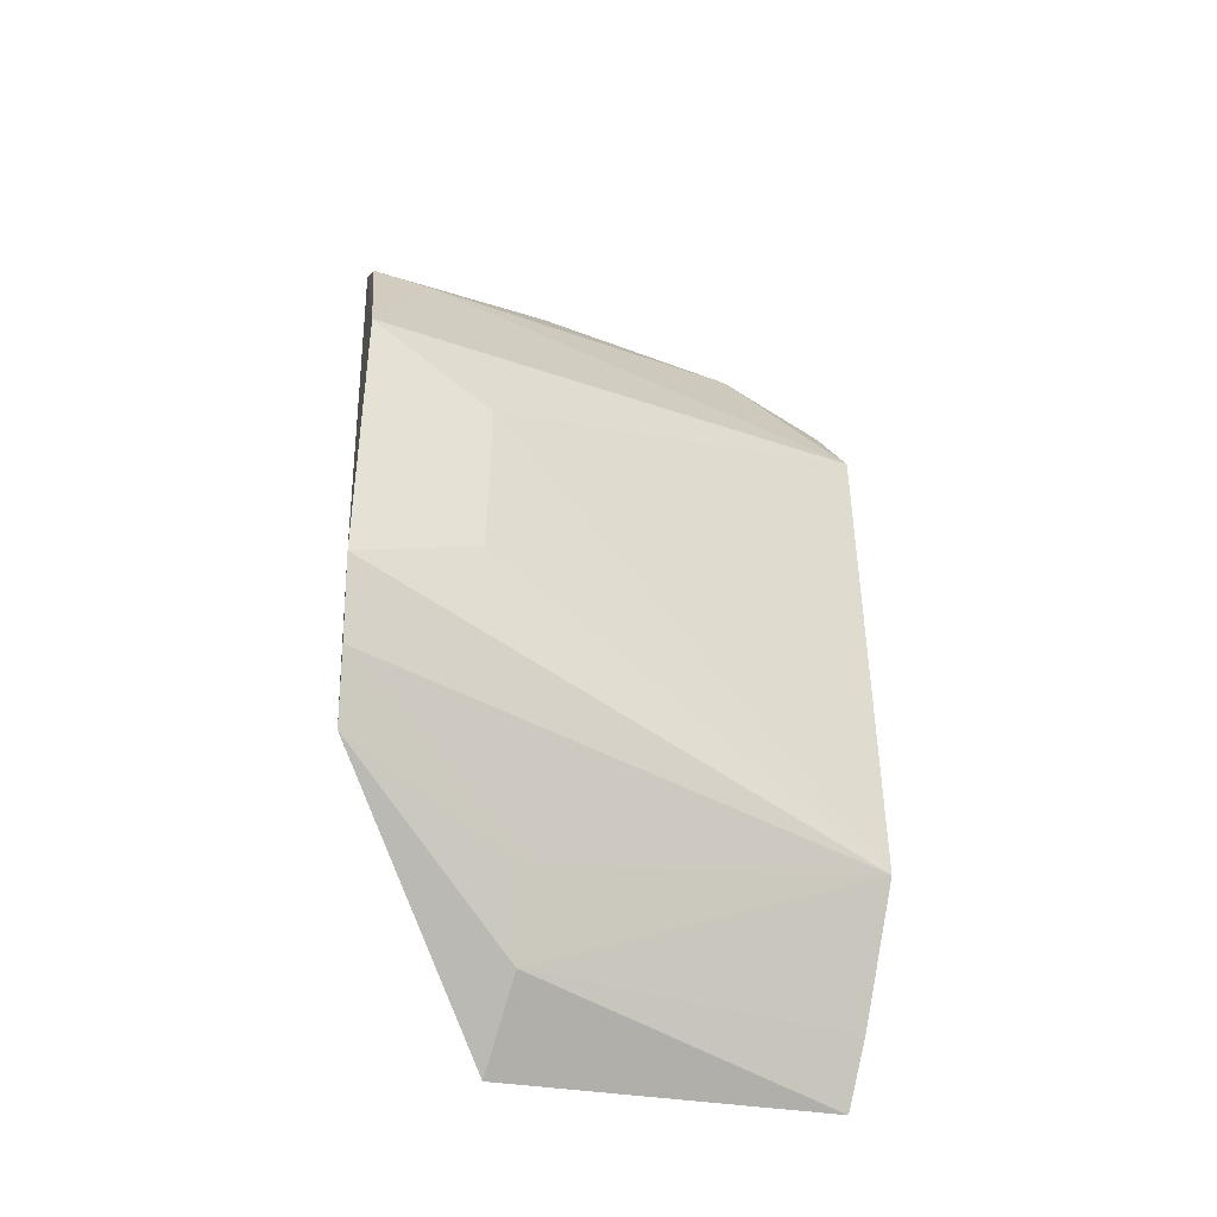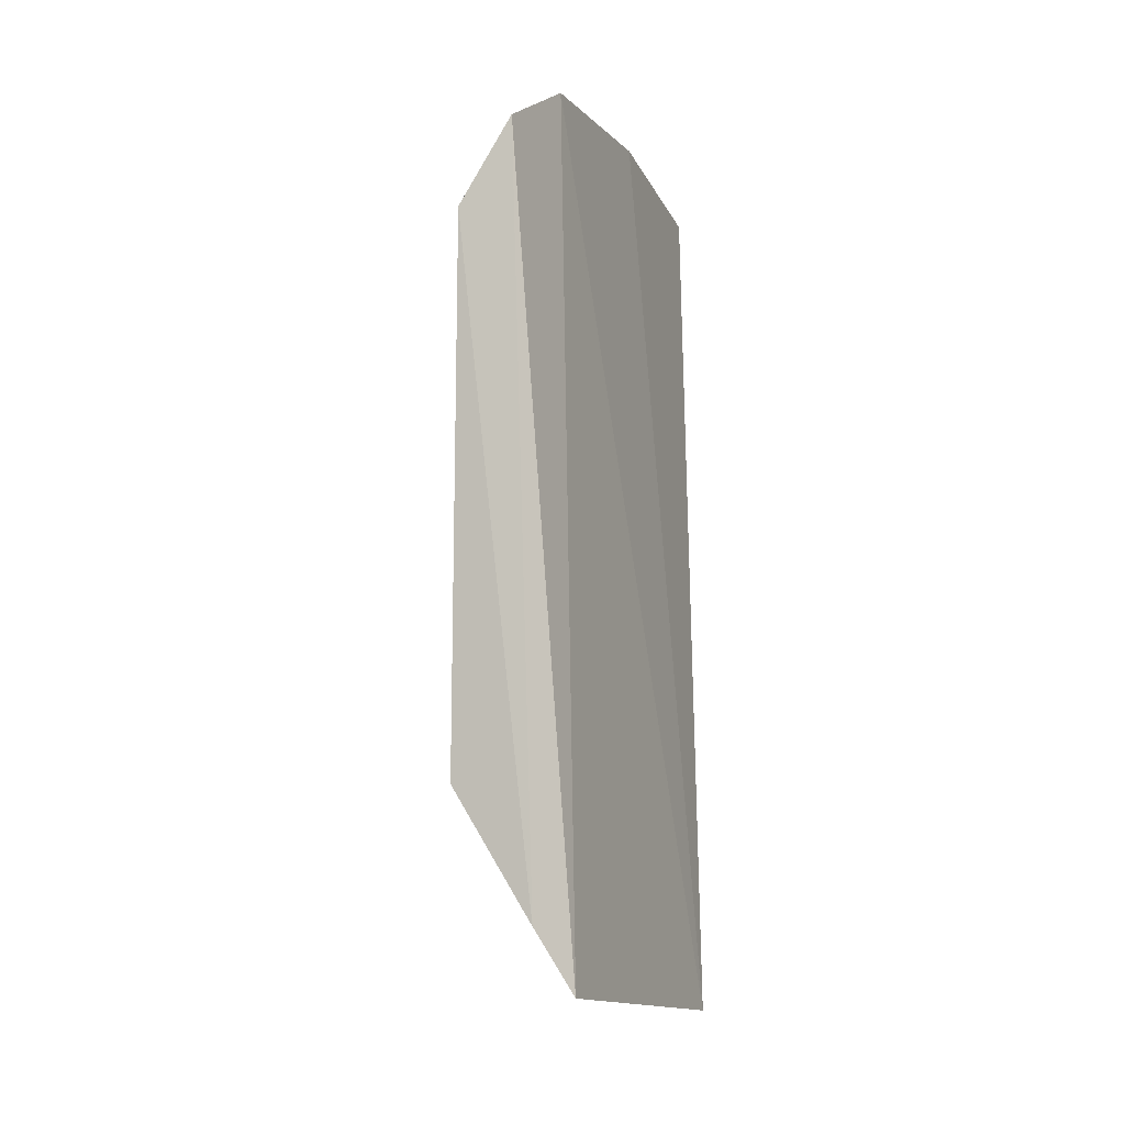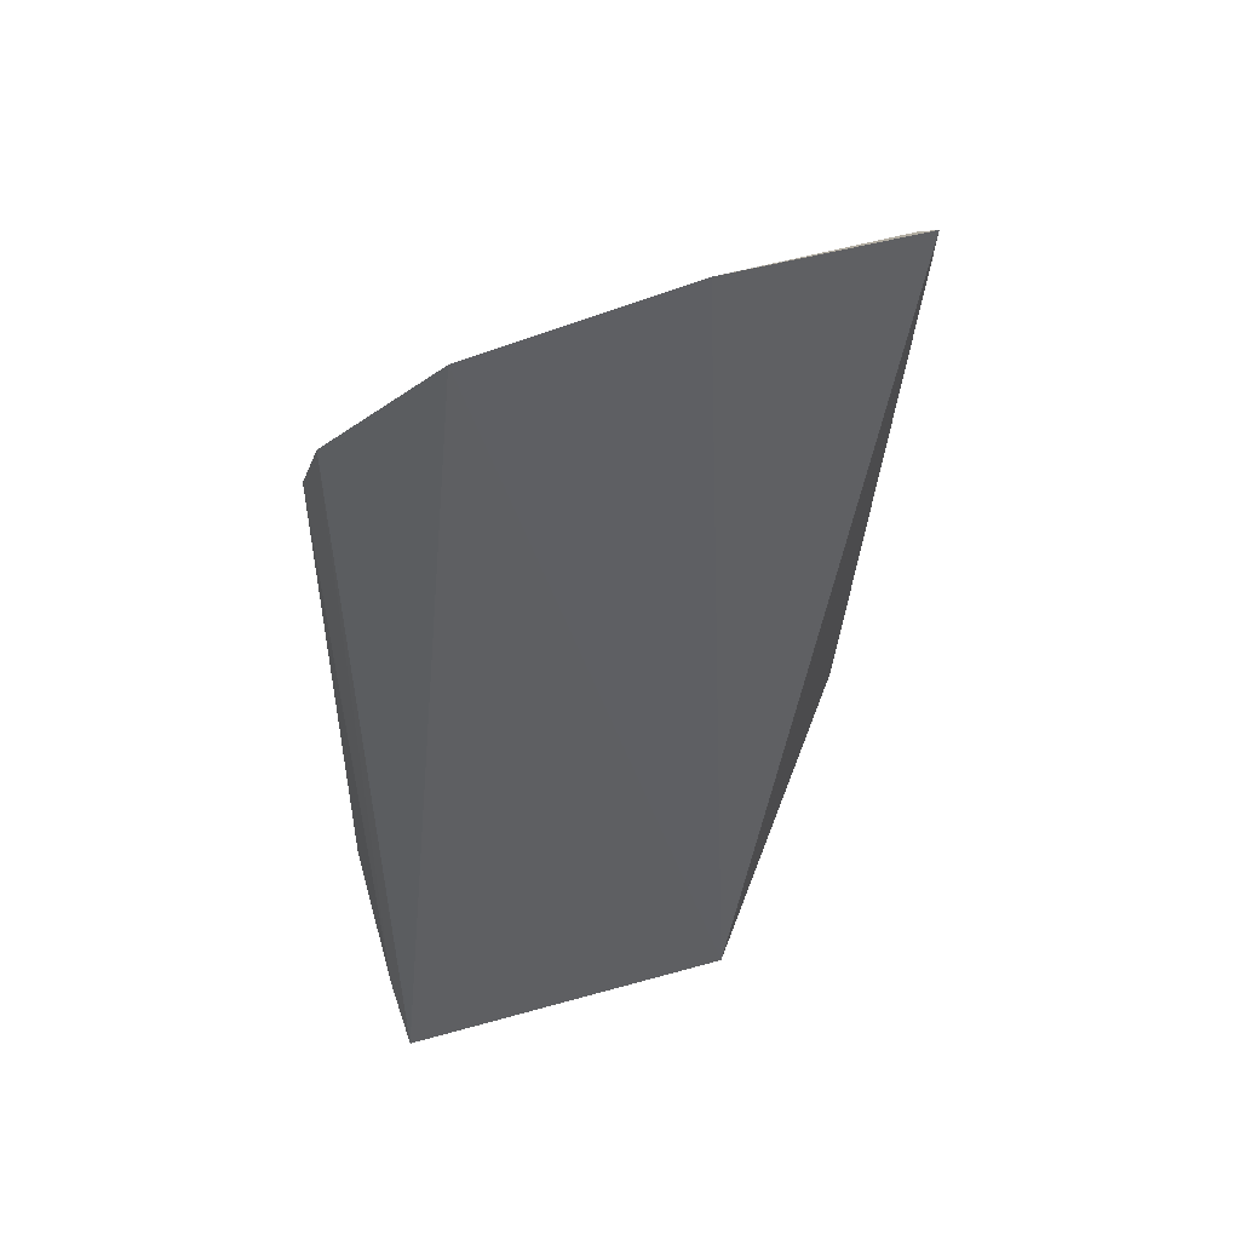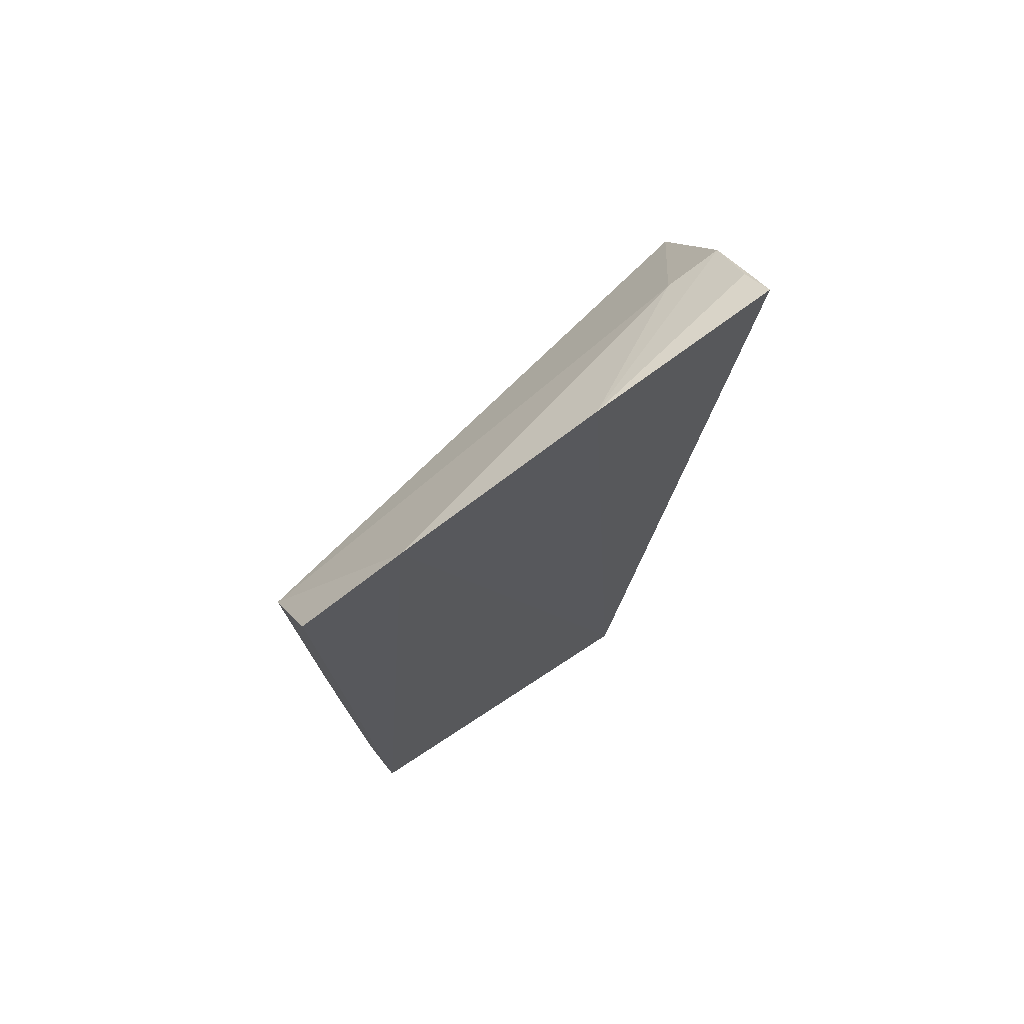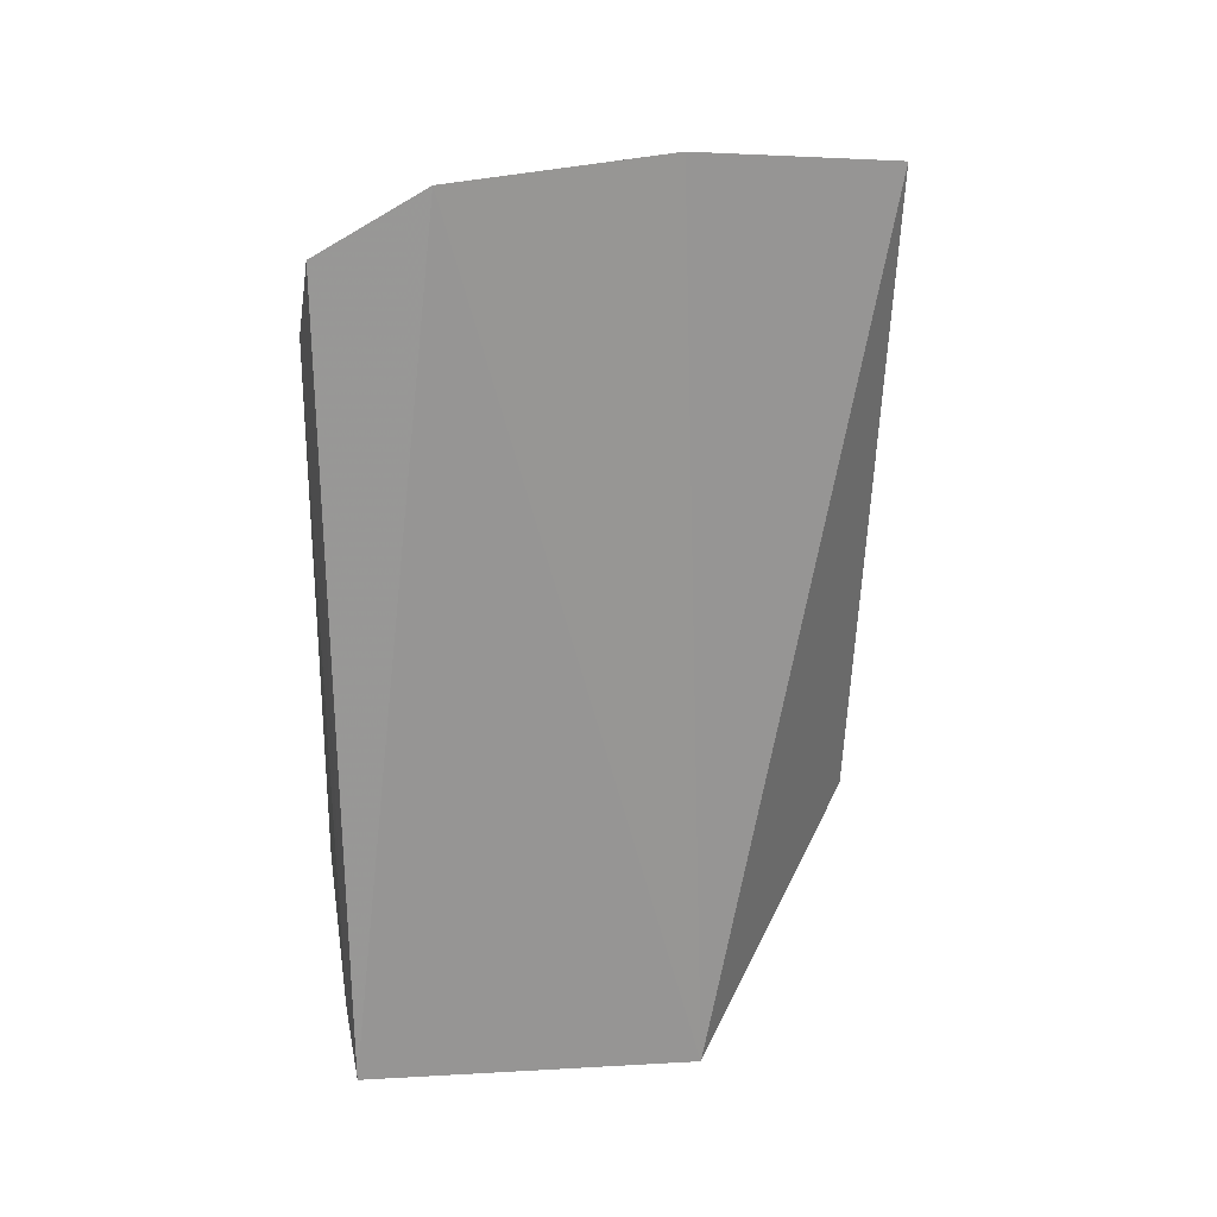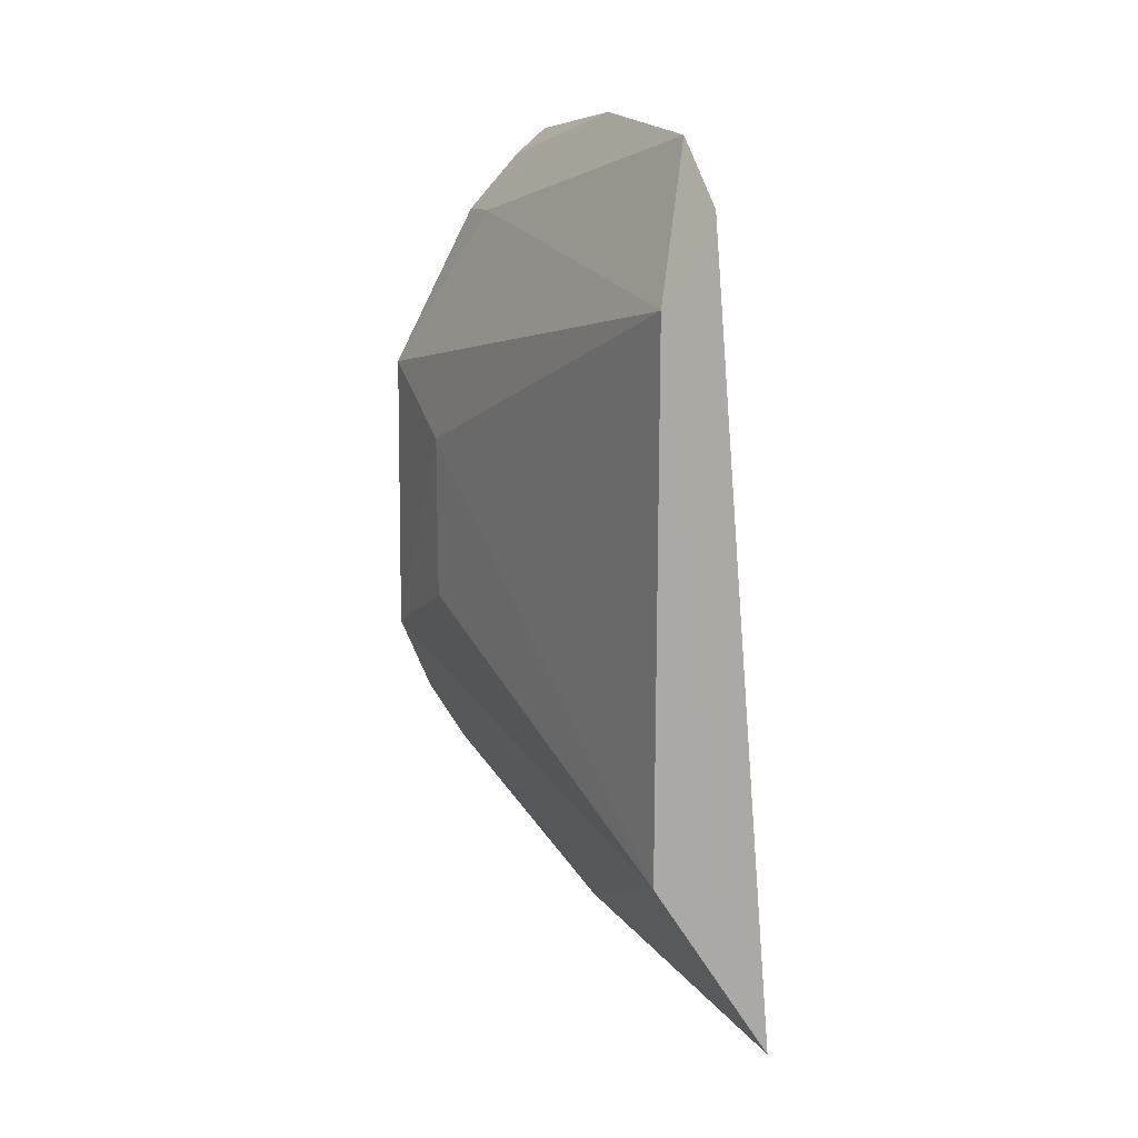
<metadata>
{"format":"obj","ext":"obj","renderer":"f3d","projection":"perspective","resolution":1024,"background":"white","views":[{"elev":-41.5,"azim":70.8,"up":"+Y"},{"elev":-8.6,"azim":-157.3,"up":"+Y"},{"elev":50.2,"azim":-109.6,"up":"+Y"},{"elev":76.6,"azim":-123.2,"up":"+Y"},{"elev":26.7,"azim":-101.0,"up":"+Y"},{"elev":14.1,"azim":165.4,"up":"+Y"}]}
</metadata>
<code>
v 0.2467 -0.1106 0.2669
v 0.3033 -0.03525 0.3139
v 0.2879 -0.06631 0.3095
v 0.2657 0.08949 0.3095
v 0.2724 0.05894 0.1888
v 0.2728 -0.06188 0.1882
v 0.2599 0.0914 0.2147
v 0.3027 0.03237 0.3138
v 0.2963 -0.05236 0.3117
v 0.2644 -0.09557 0.266
v 0.2988 0.01757 0.2852
v 0.2623 0.09466 0.2636
v 0.2461 -0.1036 0.1894
v 0.2829 0.0707 0.2974
v 0.2747 -0.07896 0.2676
v 0.2987 -0.02128 0.2856
v 0.2549 -0.08996 0.1885
v 0.2609 0.07804 0.1904
v 0.2729 0.08337 0.309
v 0.2841 0.07011 0.3114
f 1 3 4
f 3 2 4
f 8 4 2
f 9 6 2
f 9 2 3
f 10 3 1
f 11 6 5
f 11 8 2
f 11 5 8
f 12 7 1
f 12 1 4
f 13 1 7
f 13 10 1
f 14 8 5
f 14 5 7
f 14 7 12
f 15 9 3
f 15 6 9
f 15 10 6
f 15 3 10
f 16 11 2
f 16 2 6
f 16 6 11
f 17 6 10
f 17 10 13
f 17 5 6
f 18 13 7
f 18 7 5
f 18 17 13
f 18 5 17
f 19 12 4
f 20 14 12
f 20 12 19
f 20 8 14
f 20 19 4
f 20 4 8

</code>
